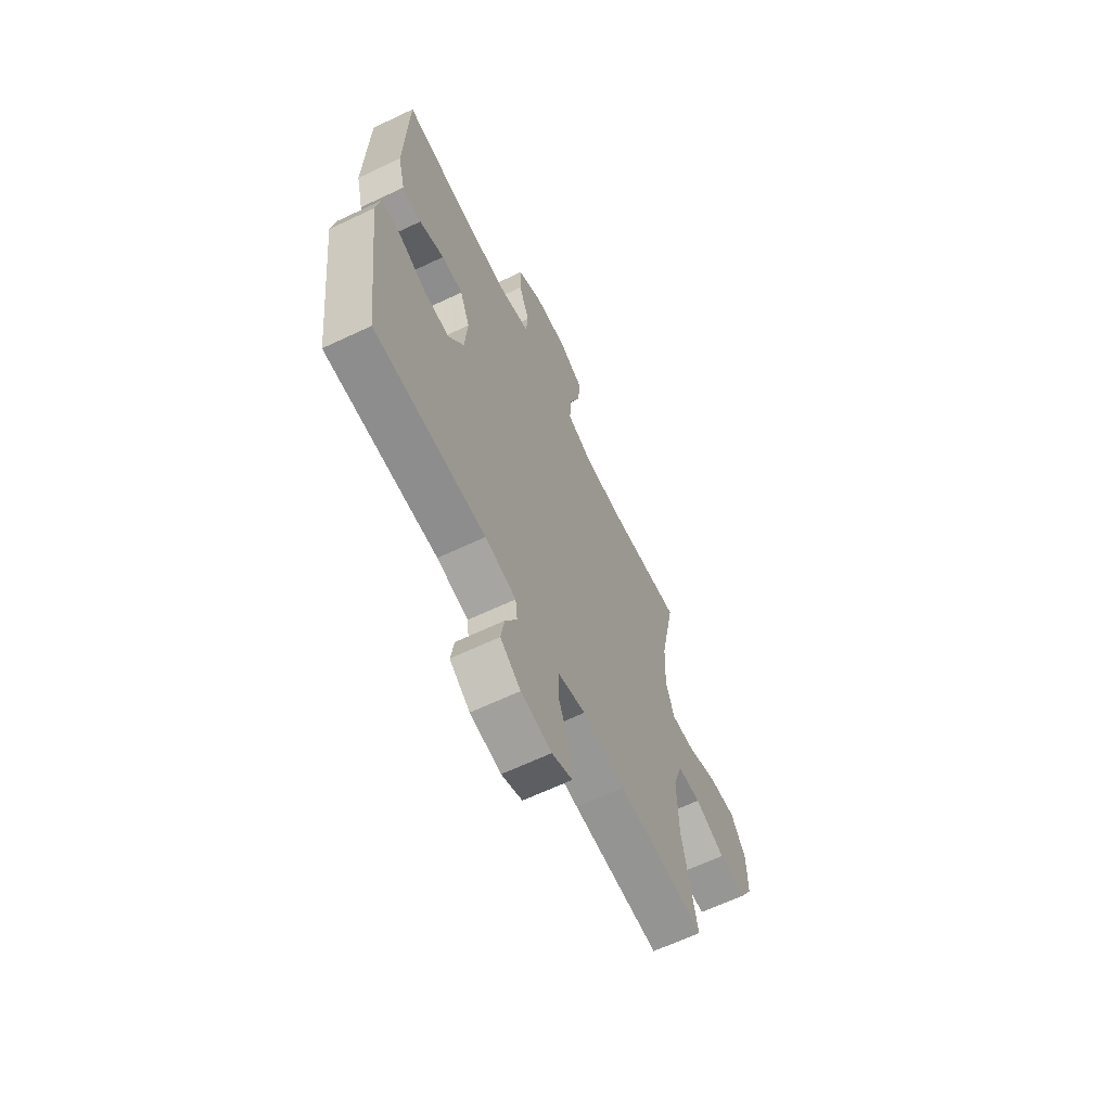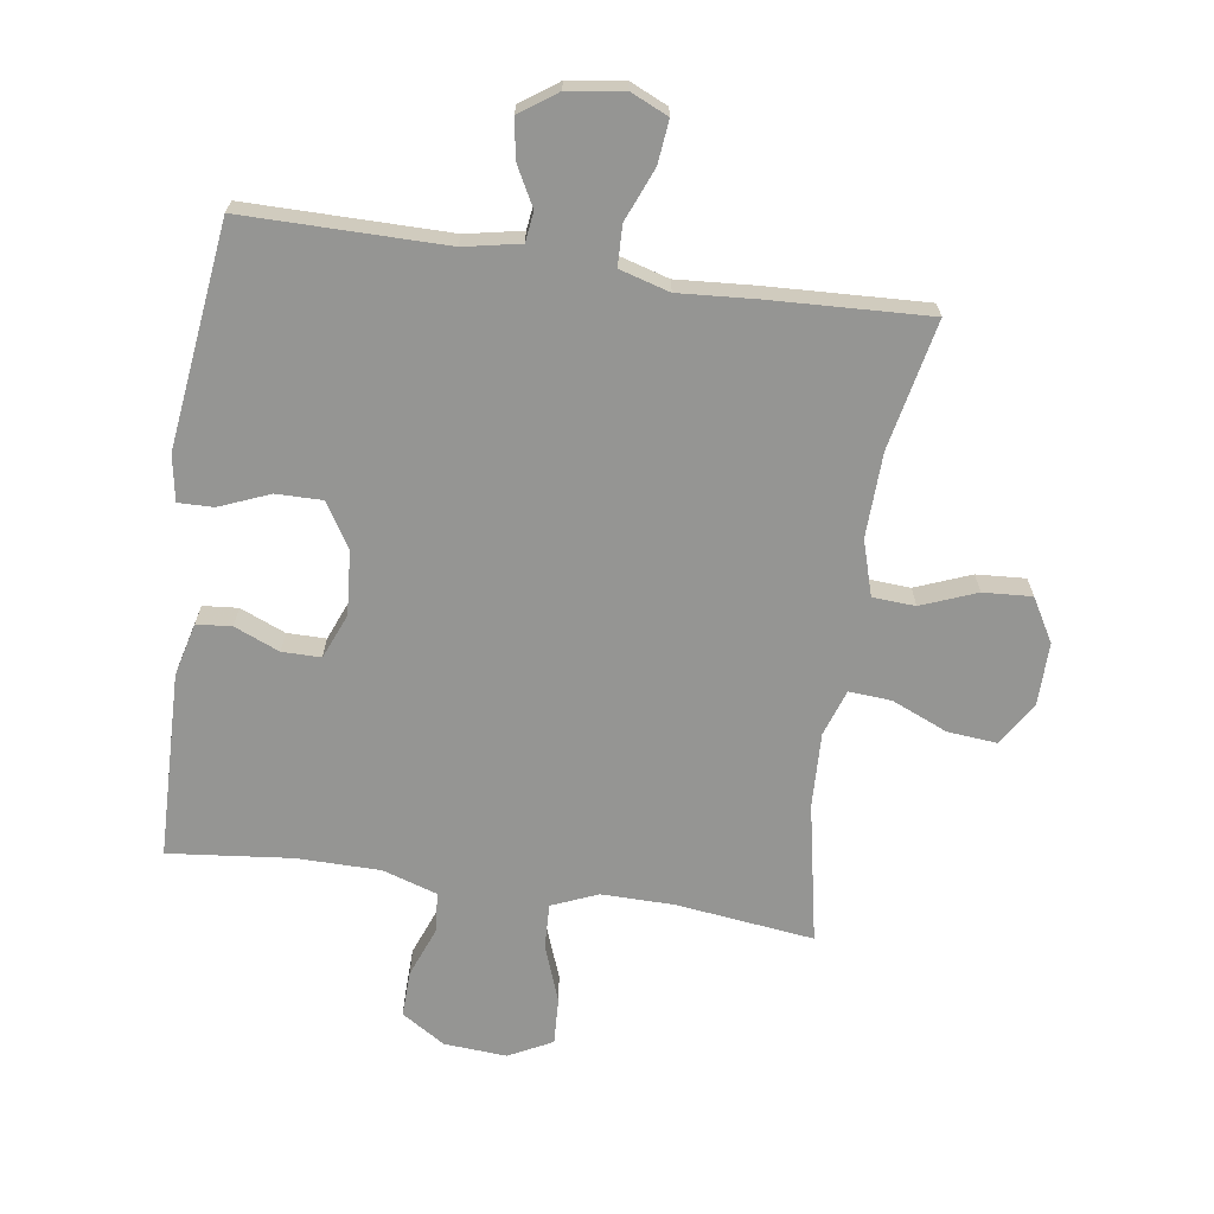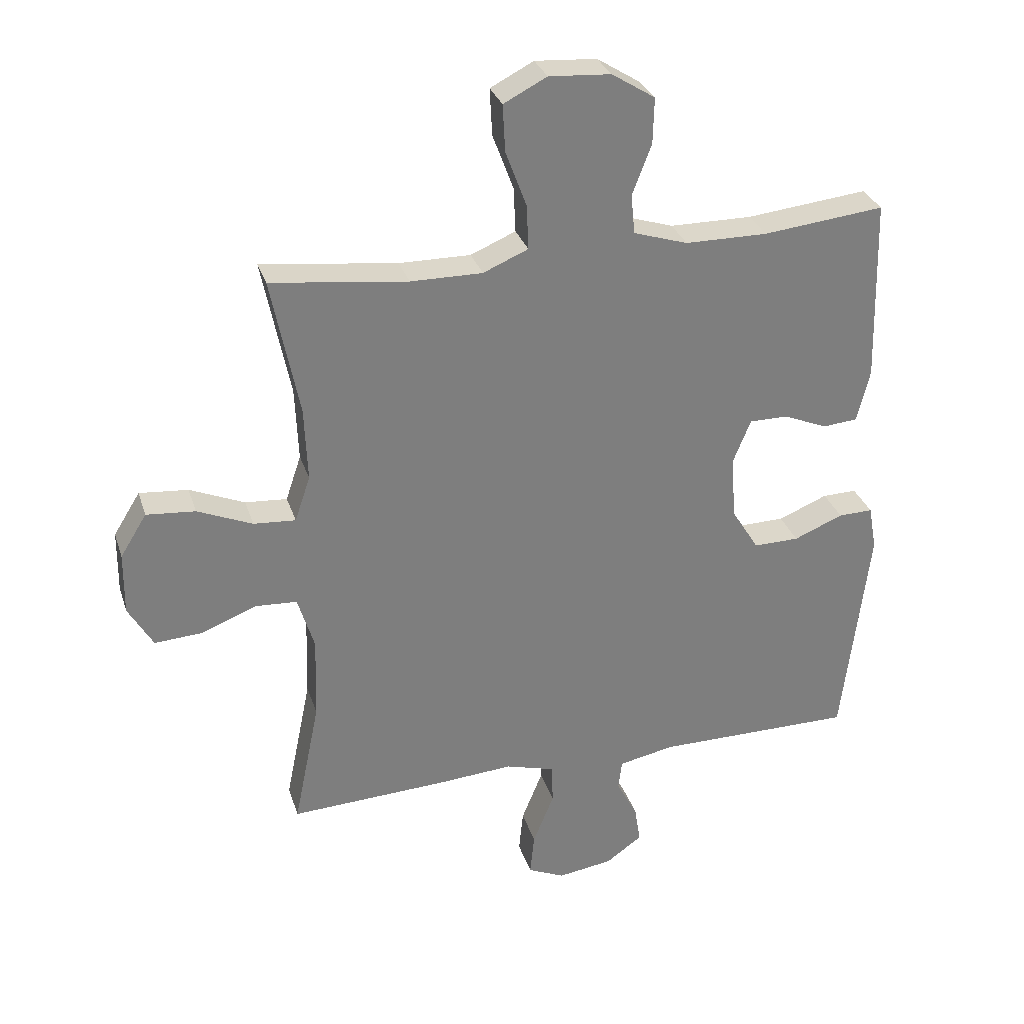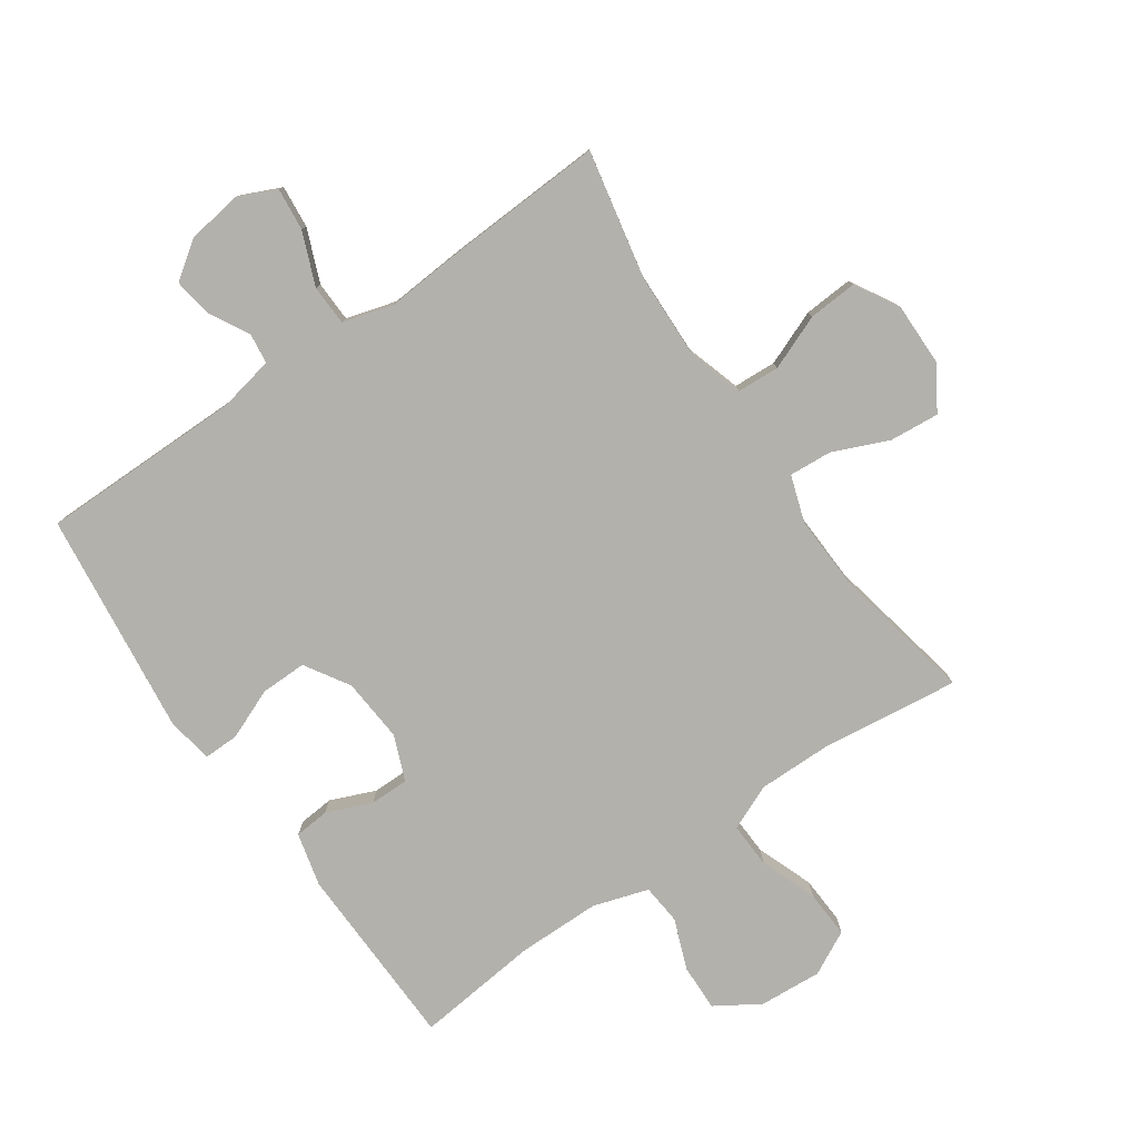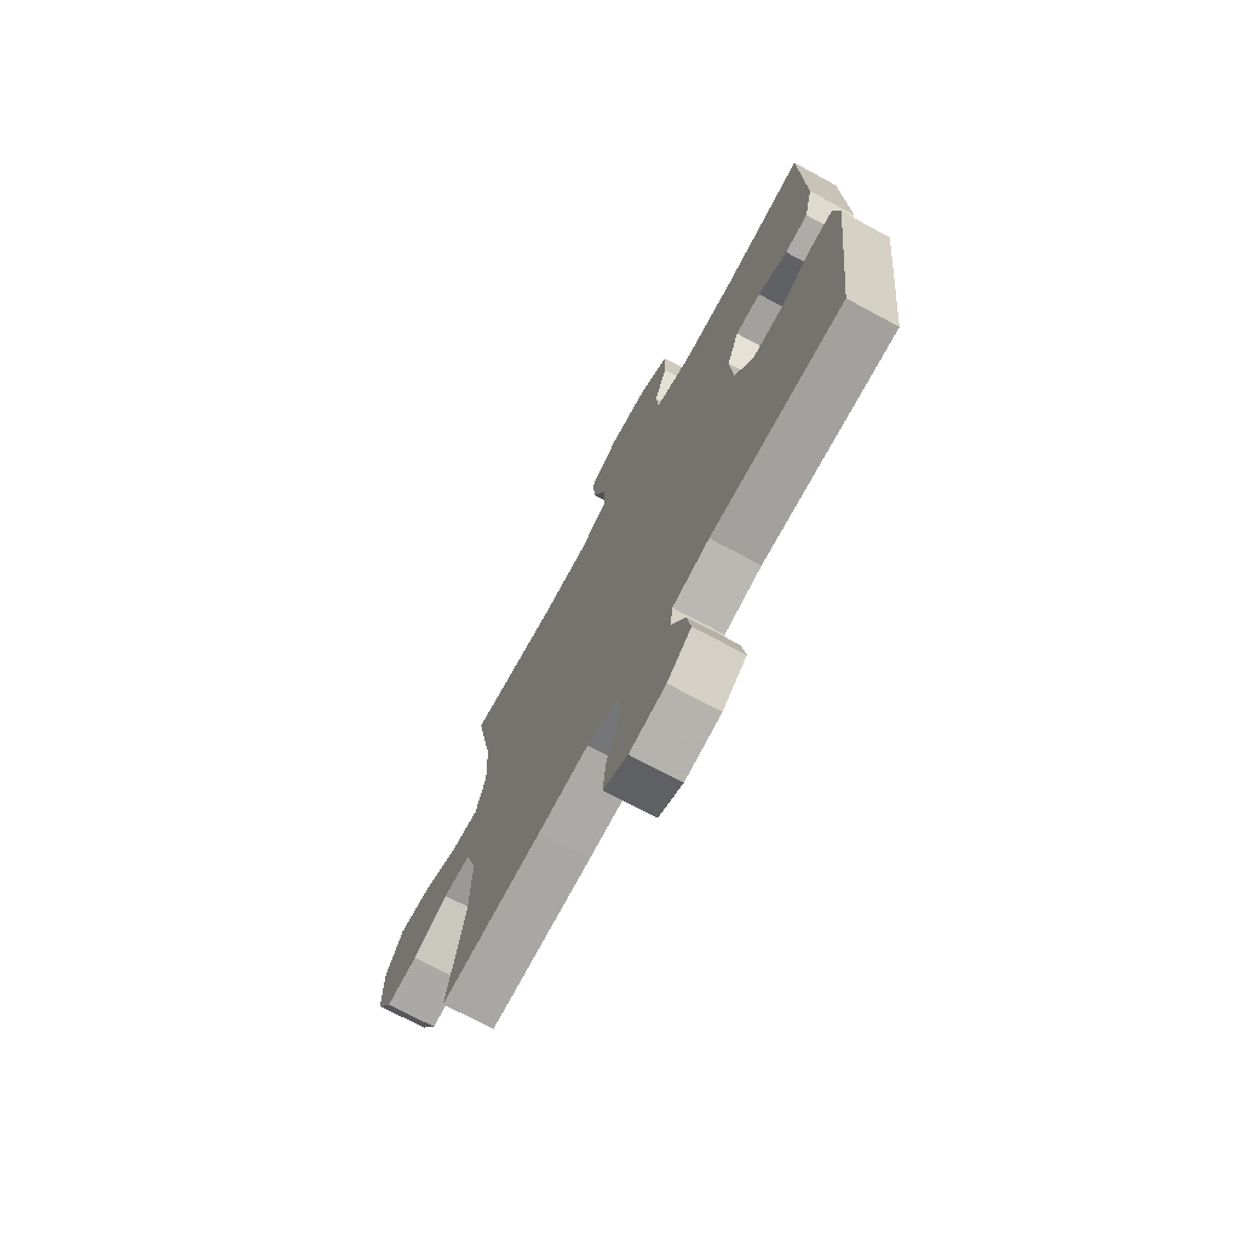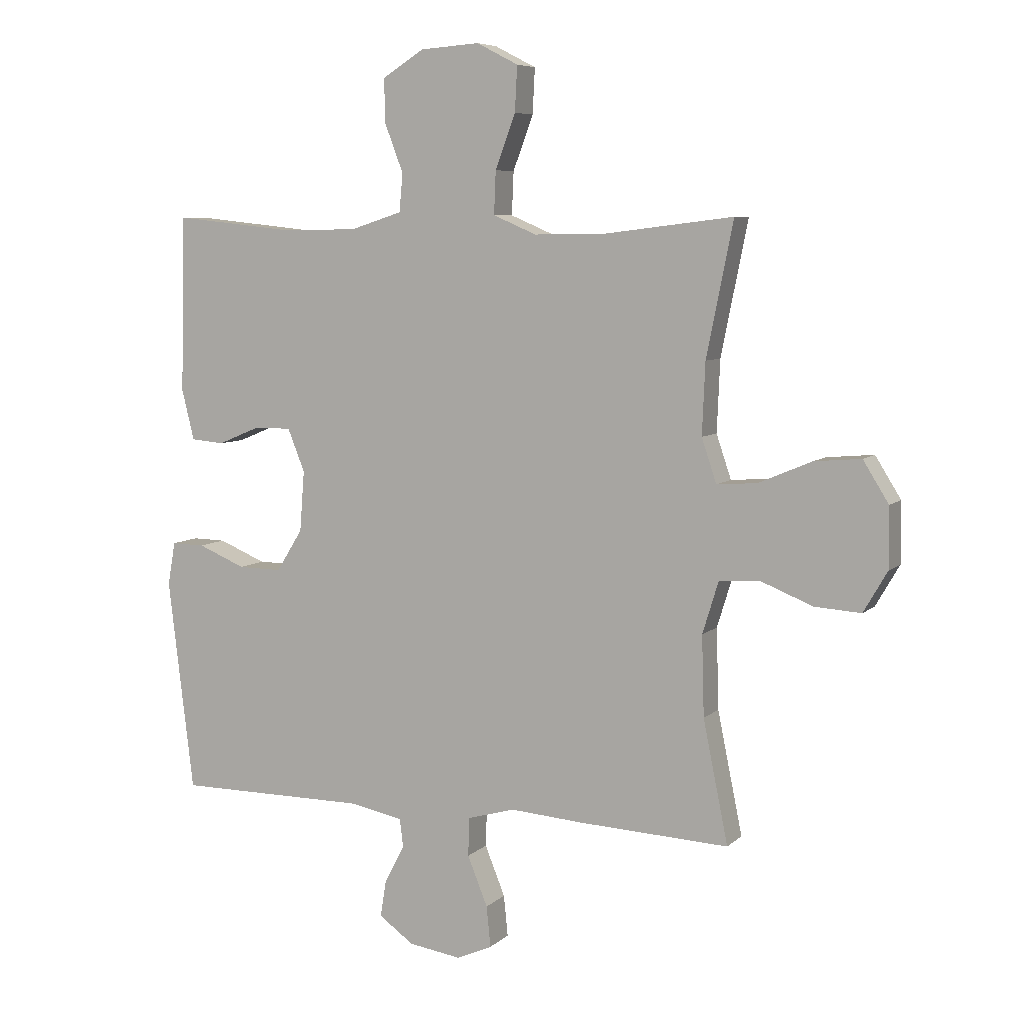
<metadata>
{"format":"obj","ext":"obj","renderer":"f3d","projection":"perspective","resolution":1024,"background":"white","views":[{"elev":-64.6,"azim":115.5,"up":"+Z"},{"elev":-67.3,"azim":171.5,"up":"+Y"},{"elev":30.6,"azim":-16.5,"up":"+Z"},{"elev":-79.1,"azim":-145.3,"up":"+Y"},{"elev":-72.1,"azim":61.7,"up":"+Z"},{"elev":7.0,"azim":-155.6,"up":"+Z"}]}
</metadata>
<code>
v 0.5 0.07 0.5
v 0.508 0.07 0.202
v 0.487 0.07 0.117
v 0.431 0.07 0.112
v 0.359 0.07 0.142
v 0.297 0.07 0.142
v 0.268 0.07 0.07
v 0.276 0.07 -0.032
v 0.32 0.07 -0.103
v 0.394 0.07 -0.102
v 0.474 0.07 -0.069
v 0.53 0.07 -0.068
v 0.543 0.07 -0.141
v 0.5 0.07 -0.5
v 0.178 0.07 -0.5
v 0.088 0.07 -0.518
v 0.082 0.07 -0.566
v 0.116 0.07 -0.63
v 0.126 0.07 -0.692
v 0.067 0.07 -0.734
v -0.022 0.07 -0.747
v -0.082 0.07 -0.72
v -0.075 0.07 -0.651
v -0.041 0.07 -0.567
v -0.043 0.07 -0.502
v -0.123 0.07 -0.479
v -0.247 0.07 -0.488
v -0.5 0.07 -0.5
v -0.458 0.07 -0.294
v -0.454 0.07 -0.159
v -0.481 0.07 -0.071
v -0.549 0.07 -0.067
v -0.637 0.07 -0.102
v -0.715 0.07 -0.107
v -0.755 0.07 -0.038
v -0.754 0.07 0.063
v -0.711 0.07 0.132
v -0.632 0.07 0.125
v -0.543 0.07 0.087
v -0.475 0.07 0.082
v -0.45 0.07 0.156
v -0.455 0.07 0.276
v -0.5 0.07 0.5
v -0.279 0.07 0.473
v -0.163 0.07 0.472
v -0.09 0.07 0.503
v -0.093 0.07 0.575
v -0.127 0.07 0.666
v -0.131 0.07 0.742
v -0.061 0.07 0.778
v 0.039 0.07 0.771
v 0.109 0.07 0.727
v 0.107 0.07 0.653
v 0.076 0.07 0.572
v 0.082 0.07 0.508
v 0.17 0.07 0.48
v 0.303 0.07 0.479
v 0.5 0 0.5
v 0.508 0 0.202
v 0.487 0 0.117
v 0.431 0 0.112
v 0.359 0 0.142
v 0.297 0 0.142
v 0.268 0 0.07
v 0.276 0 -0.032
v 0.32 0 -0.103
v 0.394 0 -0.102
v 0.474 0 -0.069
v 0.53 0 -0.068
v 0.543 0 -0.141
v 0.5 0 -0.5
v 0.178 0 -0.5
v 0.088 0 -0.518
v 0.082 0 -0.566
v 0.116 0 -0.63
v 0.126 0 -0.692
v 0.067 0 -0.734
v -0.022 0 -0.747
v -0.082 0 -0.72
v -0.075 0 -0.651
v -0.041 0 -0.567
v -0.043 0 -0.502
v -0.123 0 -0.479
v -0.247 0 -0.488
v -0.5 0 -0.5
v -0.458 0 -0.294
v -0.454 0 -0.159
v -0.481 0 -0.071
v -0.549 0 -0.067
v -0.637 0 -0.102
v -0.715 0 -0.107
v -0.755 0 -0.038
v -0.754 0 0.063
v -0.711 0 0.132
v -0.632 0 0.125
v -0.543 0 0.087
v -0.475 0 0.082
v -0.45 0 0.156
v -0.455 0 0.276
v -0.5 0 0.5
v -0.279 0 0.473
v -0.163 0 0.472
v -0.09 0 0.503
v -0.093 0 0.575
v -0.127 0 0.666
v -0.131 0 0.742
v -0.061 0 0.778
v 0.039 0 0.771
v 0.109 0 0.727
v 0.107 0 0.653
v 0.076 0 0.572
v 0.082 0 0.508
v 0.17 0 0.48
v 0.303 0 0.479
f 51 52 53 54
f 51 54 55
f 50 51 55
f 47 48 49 50
f 46 47 50 55
f 45 46 55 56
f 42 43 44
f 41 42 44 45
f 40 41 45 56
f 36 37 38 39
f 36 39 40
f 35 36 40
f 32 33 34 35
f 31 32 35 40
f 30 31 40 56
f 26 27 28 29
f 25 26 29 30
f 21 22 23 24
f 21 24 25
f 20 21 25
f 17 18 19 20
f 17 20 25
f 16 17 25 30
f 12 13 14 15
f 10 11 12 15
f 9 10 15 16
f 8 9 16 30
f 2 3 4 5
f 57 1 2 5
f 57 5 6
f 56 57 6 7
f 7 8 30 56
f 111 110 109 108
f 112 111 108
f 112 108 107
f 107 106 105 104
f 112 107 104 103
f 113 112 103 102
f 101 100 99
f 102 101 99 98
f 113 102 98 97
f 96 95 94 93
f 97 96 93
f 97 93 92
f 92 91 90 89
f 97 92 89 88
f 113 97 88 87
f 86 85 84 83
f 87 86 83 82
f 81 80 79 78
f 82 81 78
f 82 78 77
f 77 76 75 74
f 82 77 74
f 87 82 74 73
f 72 71 70 69
f 72 69 68 67
f 73 72 67 66
f 87 73 66 65
f 62 61 60 59
f 62 59 58 114
f 63 62 114
f 64 63 114 113
f 113 87 65 64
f 1 58 59 2
f 2 59 60 3
f 3 60 61 4
f 4 61 62 5
f 5 62 63 6
f 6 63 64 7
f 7 64 65 8
f 8 65 66 9
f 9 66 67 10
f 10 67 68 11
f 11 68 69 12
f 12 69 70 13
f 13 70 71 14
f 14 71 72 15
f 15 72 73 16
f 16 73 74 17
f 17 74 75 18
f 18 75 76 19
f 19 76 77 20
f 20 77 78 21
f 21 78 79 22
f 22 79 80 23
f 23 80 81 24
f 24 81 82 25
f 25 82 83 26
f 26 83 84 27
f 27 84 85 28
f 28 85 86 29
f 29 86 87 30
f 30 87 88 31
f 31 88 89 32
f 32 89 90 33
f 33 90 91 34
f 34 91 92 35
f 35 92 93 36
f 36 93 94 37
f 37 94 95 38
f 38 95 96 39
f 39 96 97 40
f 40 97 98 41
f 41 98 99 42
f 42 99 100 43
f 43 100 101 44
f 44 101 102 45
f 45 102 103 46
f 46 103 104 47
f 47 104 105 48
f 48 105 106 49
f 49 106 107 50
f 50 107 108 51
f 51 108 109 52
f 52 109 110 53
f 53 110 111 54
f 54 111 112 55
f 55 112 113 56
f 56 113 114 57
f 57 114 58 1

</code>
